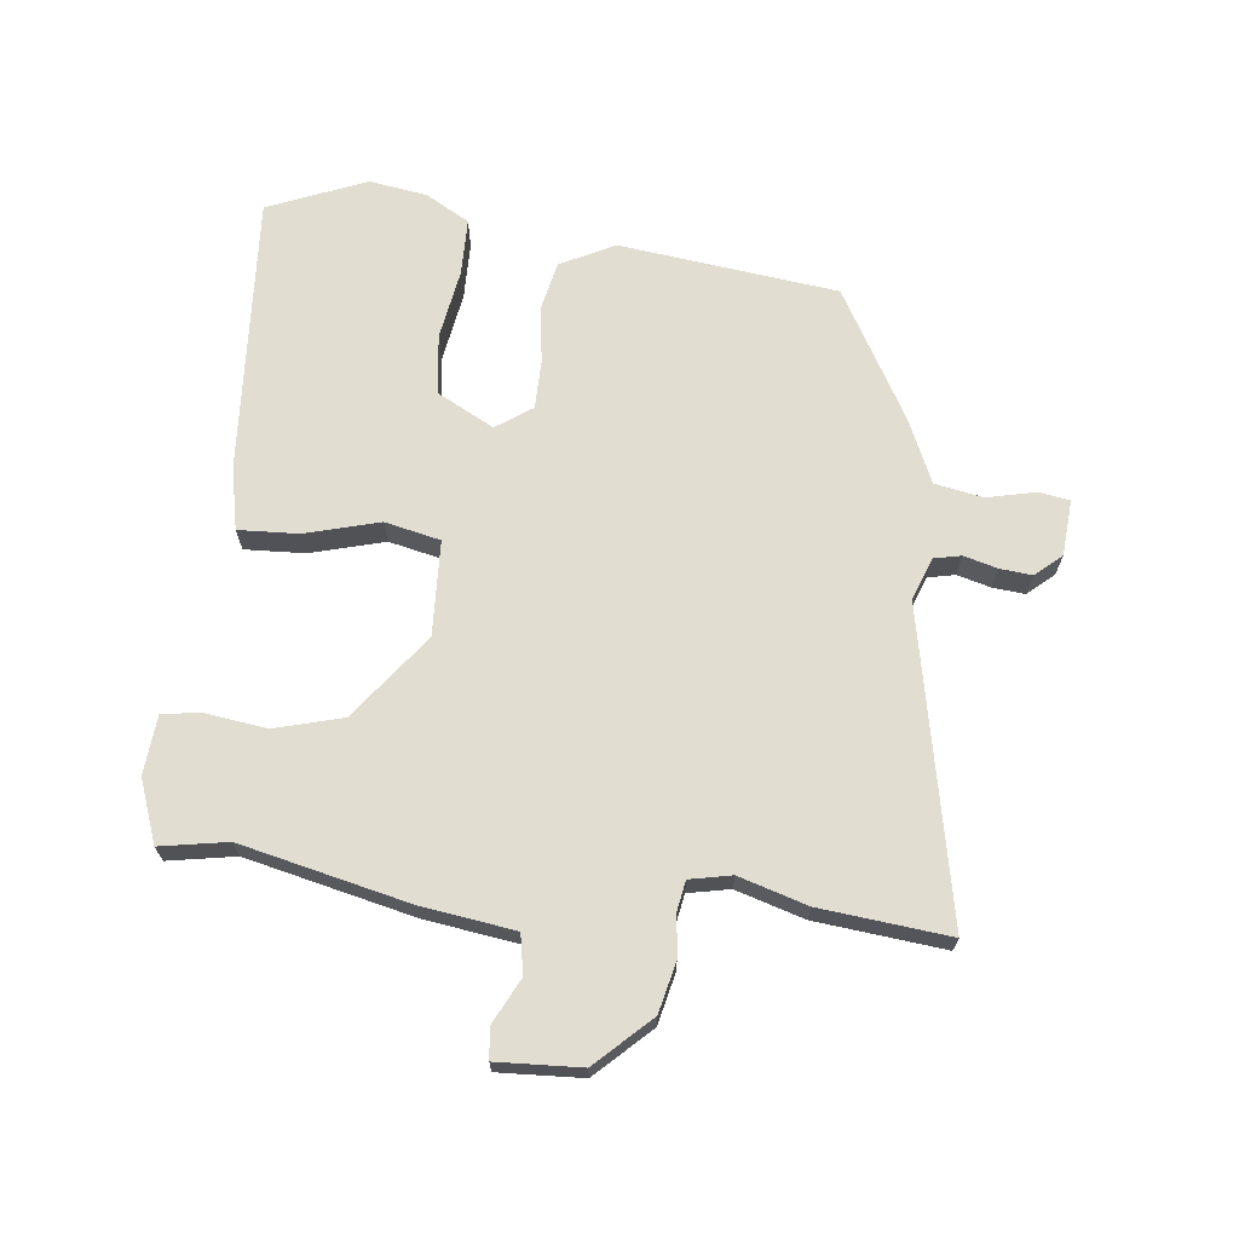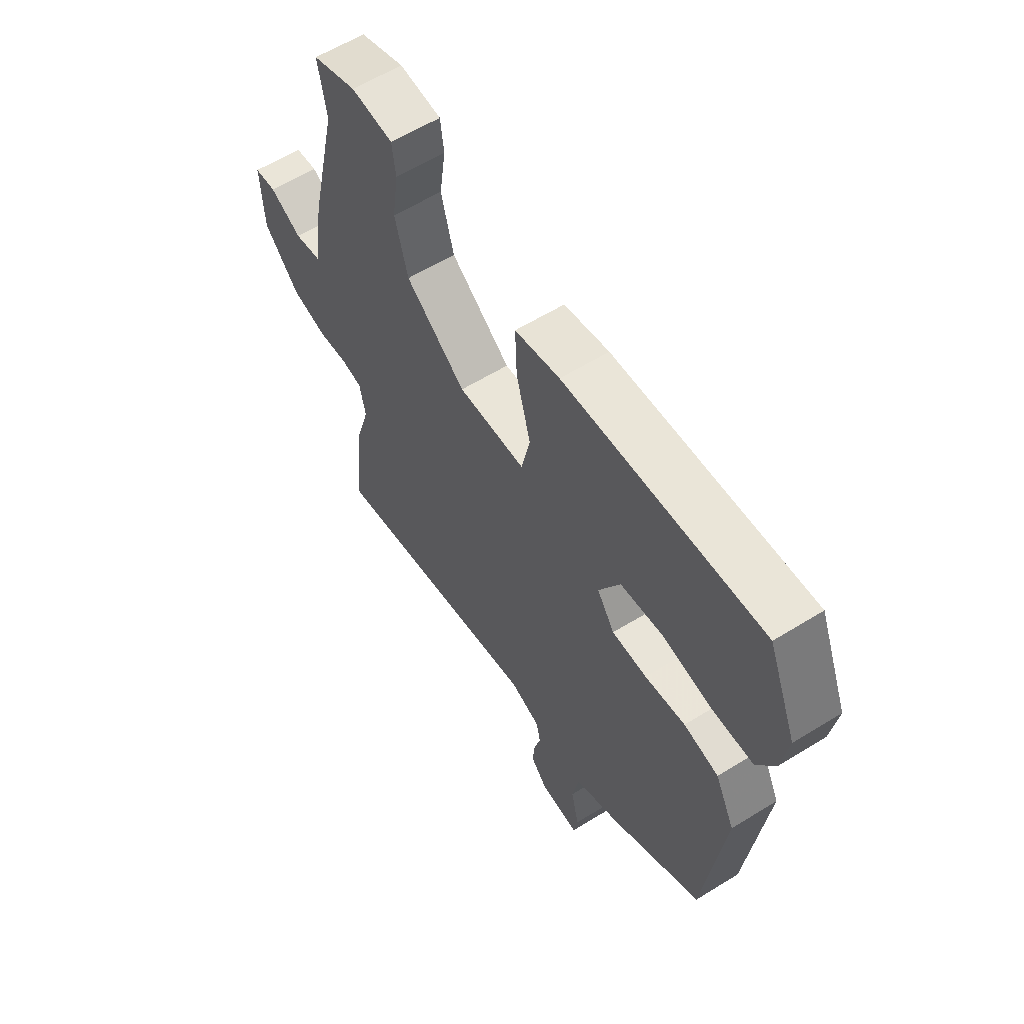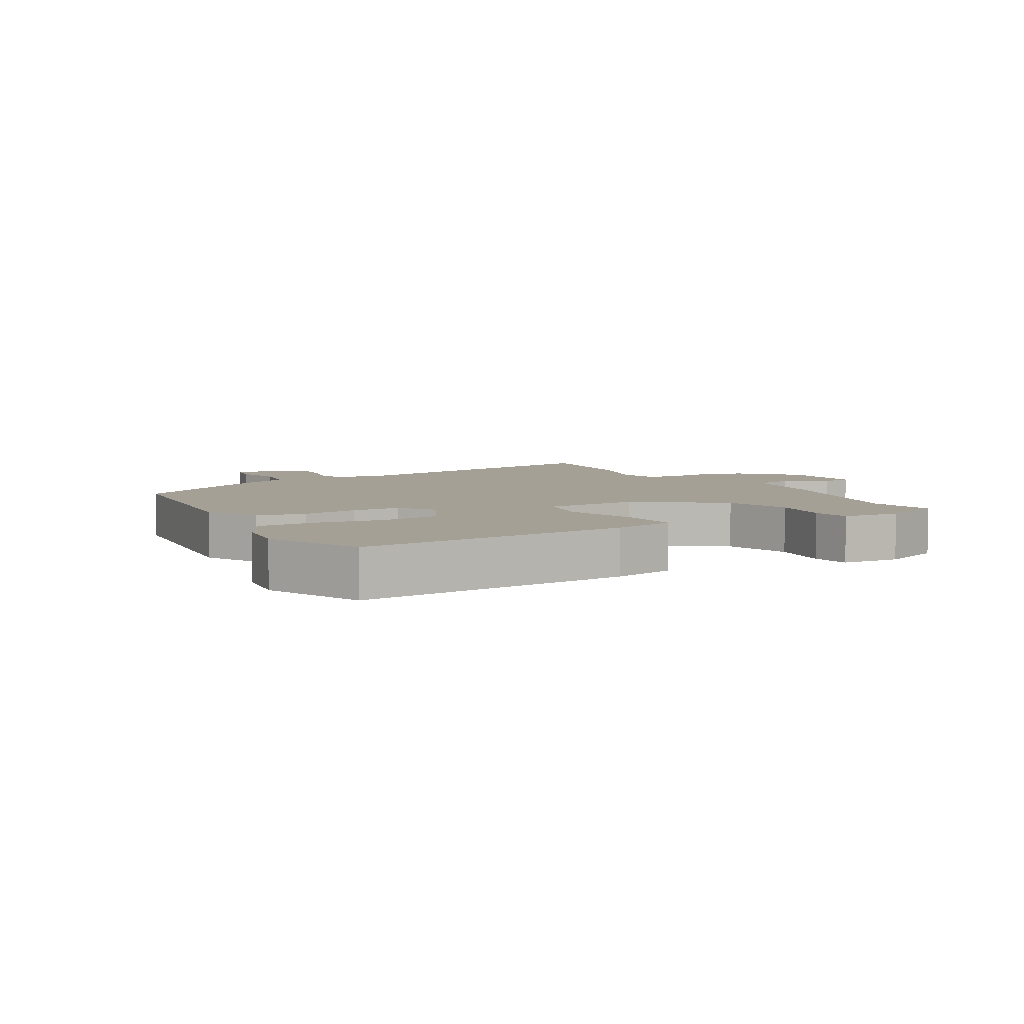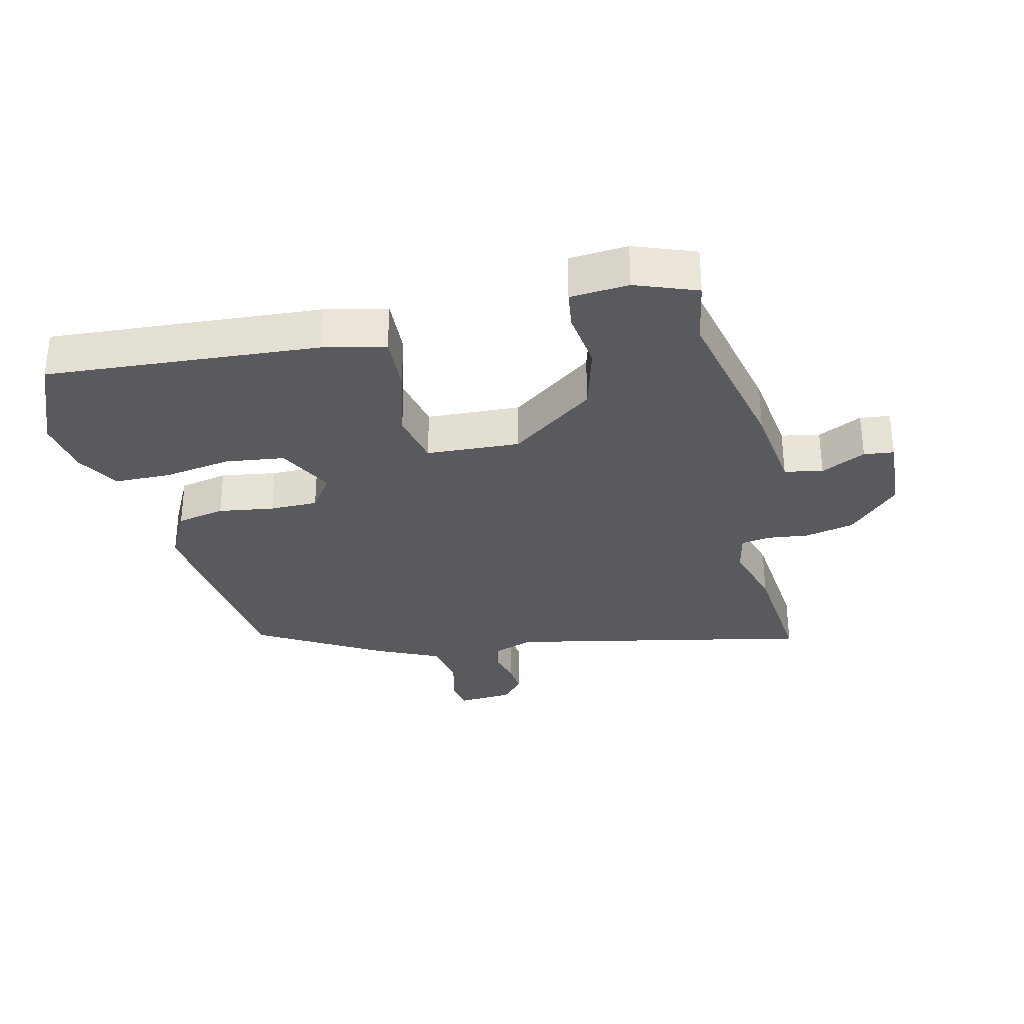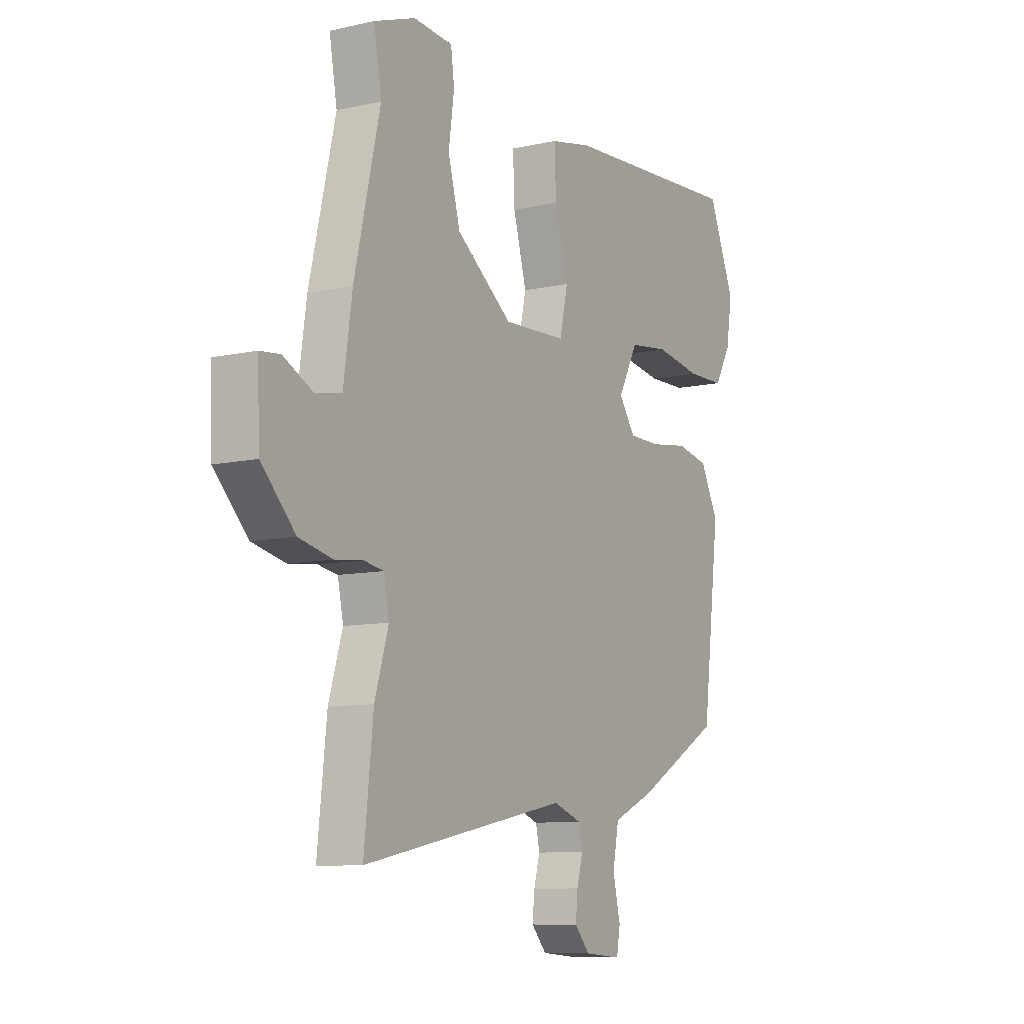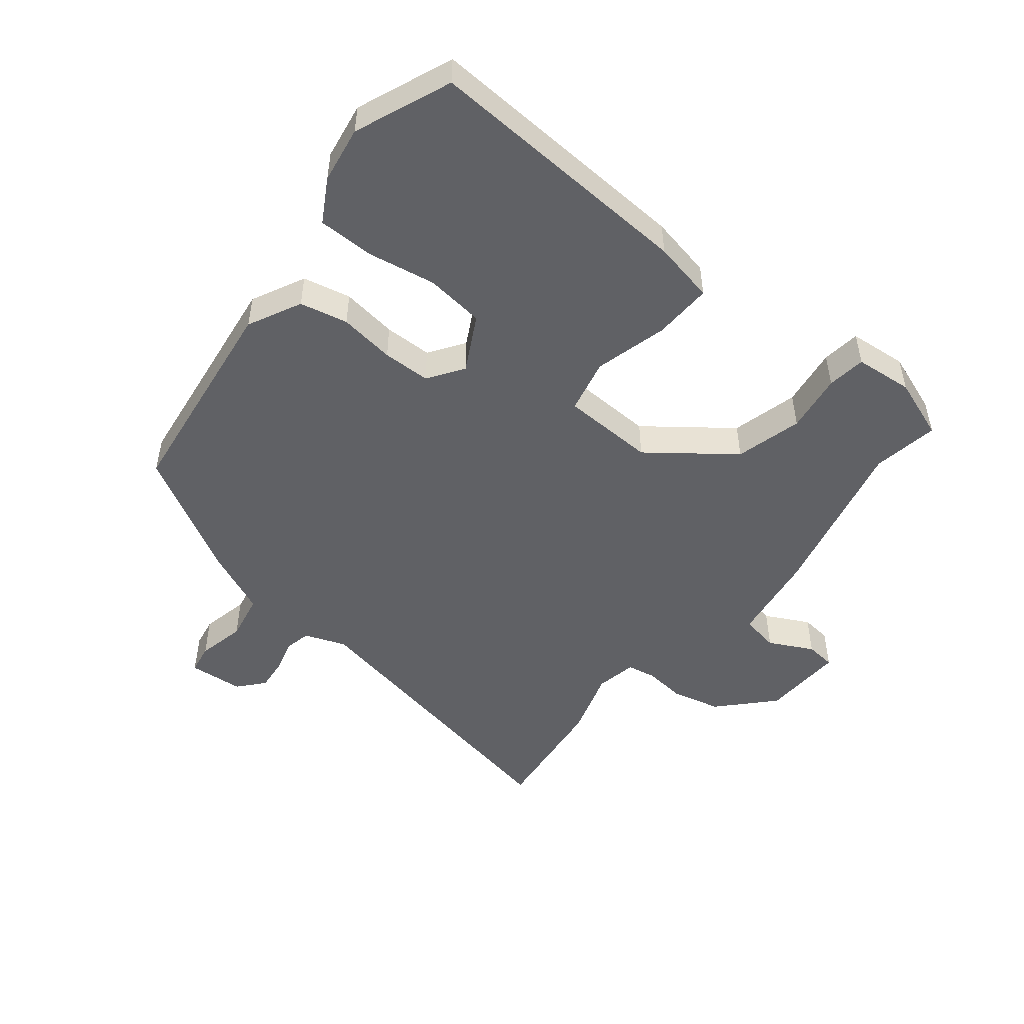
<metadata>
{"format":"obj","ext":"obj","renderer":"f3d","projection":"perspective","resolution":1024,"background":"white","views":[{"elev":68.4,"azim":96.3,"up":"+Y"},{"elev":59.7,"azim":-122.4,"up":"+Z"},{"elev":5.7,"azim":-30.5,"up":"+Y"},{"elev":-31.4,"azim":12.8,"up":"+Y"},{"elev":-9.3,"azim":120.7,"up":"+Z"},{"elev":-49.7,"azim":-38.4,"up":"+Y"}]}
</metadata>
<code>
v -0.553 0.07 0.371
v -0.491 0.07 0.521
v -0.066 0.07 0.495
v 0.031 0.07 0.475
v 0.027 0.07 0.383
v -0.004 0.07 0.269
v 0.015 0.07 0.184
v 0.161 0.07 0.178
v 0.291 0.07 0.276
v 0.319 0.07 0.38
v 0.306 0.07 0.473
v 0.314 0.07 0.533
v 0.405 0.07 0.541
v 0.501 0.07 0.506
v 0.483 0.07 0.403
v 0.543 0.07 0.144
v 0.563 0.07 0.003
v 0.623 0.07 -0.008
v 0.692 0.07 0.027
v 0.739 0.07 0.022
v 0.733 0.07 -0.107
v 0.655 0.07 -0.189
v 0.578 0.07 -0.207
v 0.513 0.07 -0.2
v 0.468 0.07 -0.208
v 0.455 0.07 -0.272
v 0.487 0.07 -0.377
v 0.508 0.07 -0.575
v 0.032 0.07 -0.481
v -0.033 0.07 -0.505
v -0.042 0.07 -0.547
v -0.028 0.07 -0.598
v -0.023 0.07 -0.648
v -0.058 0.07 -0.688
v -0.144 0.07 -0.695
v -0.152 0.07 -0.648
v -0.135 0.07 -0.573
v -0.149 0.07 -0.499
v -0.248 0.07 -0.455
v -0.444 0.07 -0.344
v -0.485 0.07 -0.009
v -0.443 0.07 0.074
v -0.368 0.07 0.09
v -0.281 0.07 0.078
v -0.206 0.07 0.079
v -0.168 0.07 0.134
v -0.214 0.07 0.221
v -0.306 0.07 0.232
v -0.413 0.07 0.214
v -0.501 0.07 0.215
v -0.539 0.07 0.282
v -0.553 0 0.371
v -0.491 0 0.521
v -0.066 0 0.495
v 0.031 0 0.475
v 0.027 0 0.383
v -0.004 0 0.269
v 0.015 0 0.184
v 0.161 0 0.178
v 0.291 0 0.276
v 0.319 0 0.38
v 0.306 0 0.473
v 0.314 0 0.533
v 0.405 0 0.541
v 0.501 0 0.506
v 0.483 0 0.403
v 0.543 0 0.144
v 0.563 0 0.003
v 0.623 0 -0.008
v 0.692 0 0.027
v 0.739 0 0.022
v 0.733 0 -0.107
v 0.655 0 -0.189
v 0.578 0 -0.207
v 0.513 0 -0.2
v 0.468 0 -0.208
v 0.455 0 -0.272
v 0.487 0 -0.377
v 0.508 0 -0.575
v 0.032 0 -0.481
v -0.033 0 -0.505
v -0.042 0 -0.547
v -0.028 0 -0.598
v -0.023 0 -0.648
v -0.058 0 -0.688
v -0.144 0 -0.695
v -0.152 0 -0.648
v -0.135 0 -0.573
v -0.149 0 -0.499
v -0.248 0 -0.455
v -0.444 0 -0.344
v -0.485 0 -0.009
v -0.443 0 0.074
v -0.368 0 0.09
v -0.281 0 0.078
v -0.206 0 0.079
v -0.168 0 0.134
v -0.214 0 0.221
v -0.306 0 0.232
v -0.413 0 0.214
v -0.501 0 0.215
v -0.539 0 0.282
f 3 4 5
f 2 3 5
f 1 2 5
f 51 1 5
f 50 51 5
f 49 50 5
f 48 49 5
f 47 48 5 6
f 46 47 6 7
f 45 46 7 8
f 42 43 44
f 41 42 44
f 40 41 44
f 39 40 44
f 38 39 44
f 38 44 45
f 37 38 45 8
f 35 36 37
f 34 35 37
f 33 34 37
f 32 33 37
f 31 32 37
f 30 31 37
f 26 27 28 29
f 25 26 29 30
f 22 23 24
f 21 22 24
f 20 21 24
f 19 20 24
f 18 19 24
f 17 18 24 25
f 17 25 30
f 16 17 30
f 15 16 30
f 13 14 15
f 12 13 15
f 11 12 15
f 10 11 15
f 9 10 15
f 15 30 37
f 9 15 37
f 8 9 37
f 56 55 54
f 56 54 53
f 56 53 52
f 56 52 102
f 56 102 101
f 56 101 100
f 56 100 99
f 57 56 99 98
f 58 57 98 97
f 59 58 97 96
f 95 94 93
f 95 93 92
f 95 92 91
f 95 91 90
f 95 90 89
f 96 95 89
f 59 96 89 88
f 88 87 86
f 88 86 85
f 88 85 84
f 88 84 83
f 88 83 82
f 88 82 81
f 80 79 78 77
f 81 80 77 76
f 75 74 73
f 75 73 72
f 75 72 71
f 75 71 70
f 75 70 69
f 76 75 69 68
f 81 76 68
f 81 68 67
f 81 67 66
f 66 65 64
f 66 64 63
f 66 63 62
f 66 62 61
f 66 61 60
f 88 81 66
f 88 66 60
f 88 60 59
f 1 52 53 2
f 2 53 54 3
f 3 54 55 4
f 4 55 56 5
f 5 56 57 6
f 6 57 58 7
f 7 58 59 8
f 8 59 60 9
f 9 60 61 10
f 10 61 62 11
f 11 62 63 12
f 12 63 64 13
f 13 64 65 14
f 14 65 66 15
f 15 66 67 16
f 16 67 68 17
f 17 68 69 18
f 18 69 70 19
f 19 70 71 20
f 20 71 72 21
f 21 72 73 22
f 22 73 74 23
f 23 74 75 24
f 24 75 76 25
f 25 76 77 26
f 26 77 78 27
f 27 78 79 28
f 28 79 80 29
f 29 80 81 30
f 30 81 82 31
f 31 82 83 32
f 32 83 84 33
f 33 84 85 34
f 34 85 86 35
f 35 86 87 36
f 36 87 88 37
f 37 88 89 38
f 38 89 90 39
f 39 90 91 40
f 40 91 92 41
f 41 92 93 42
f 42 93 94 43
f 43 94 95 44
f 44 95 96 45
f 45 96 97 46
f 46 97 98 47
f 47 98 99 48
f 48 99 100 49
f 49 100 101 50
f 50 101 102 51
f 51 102 52 1

</code>
